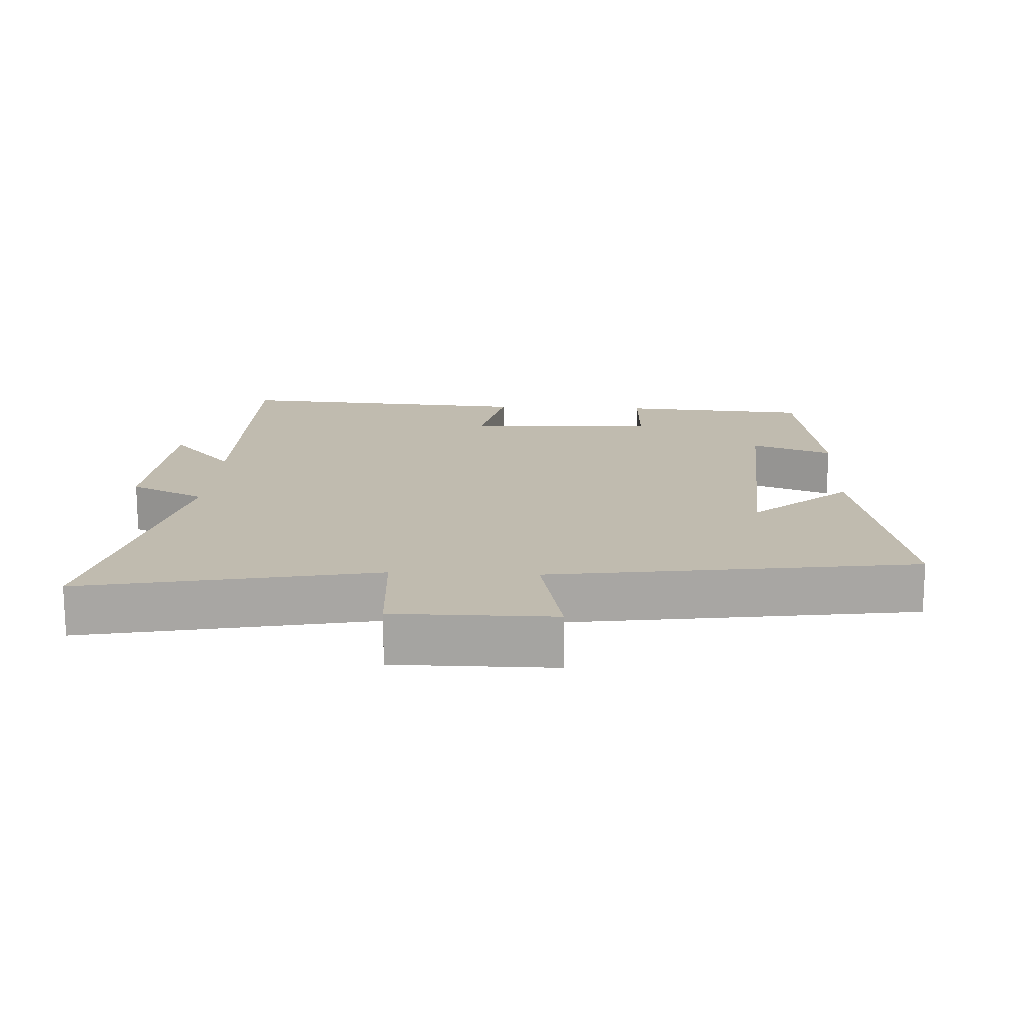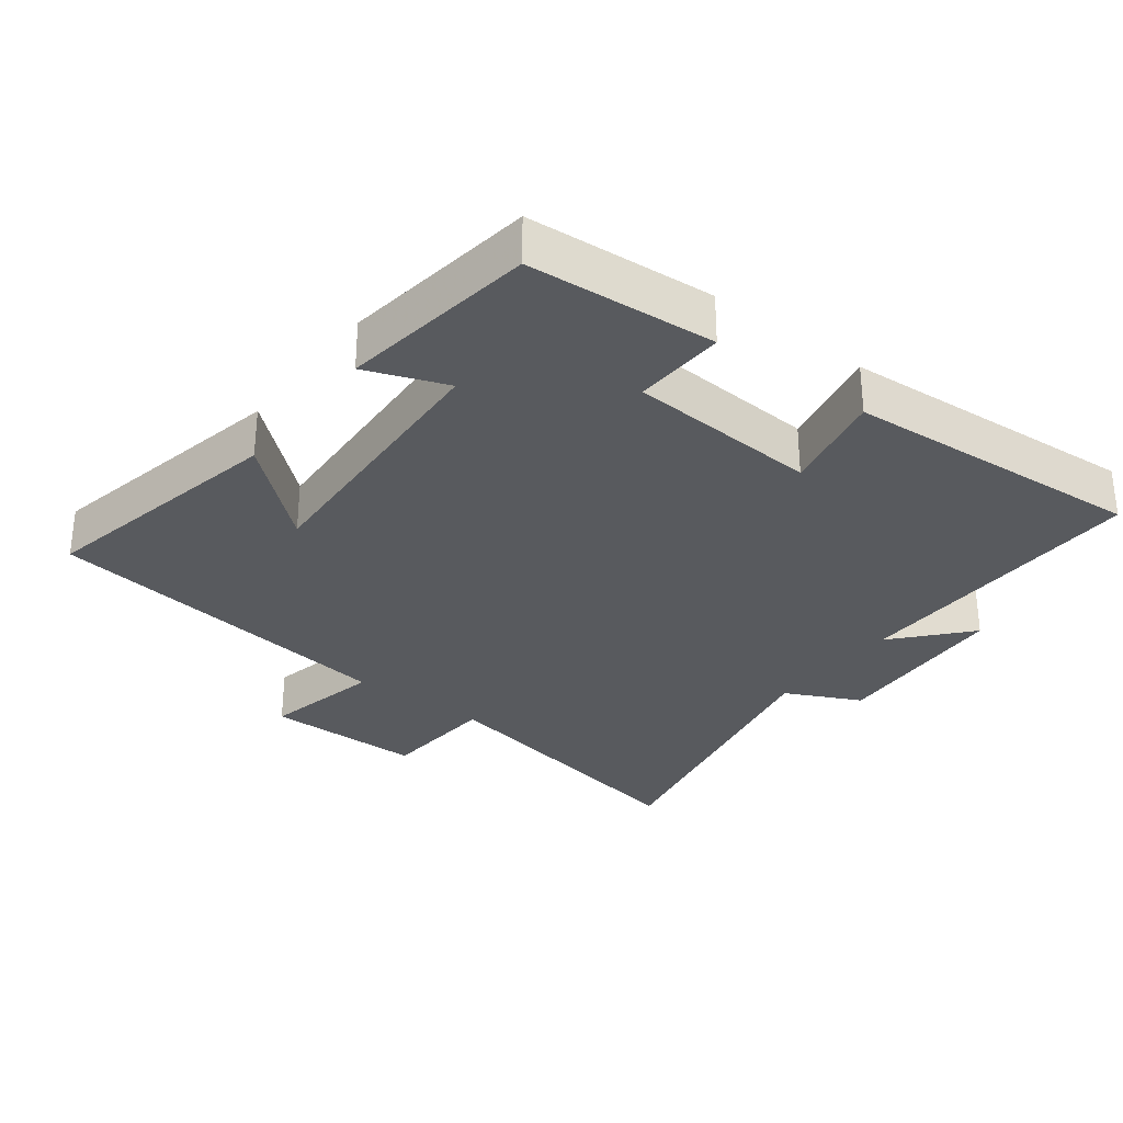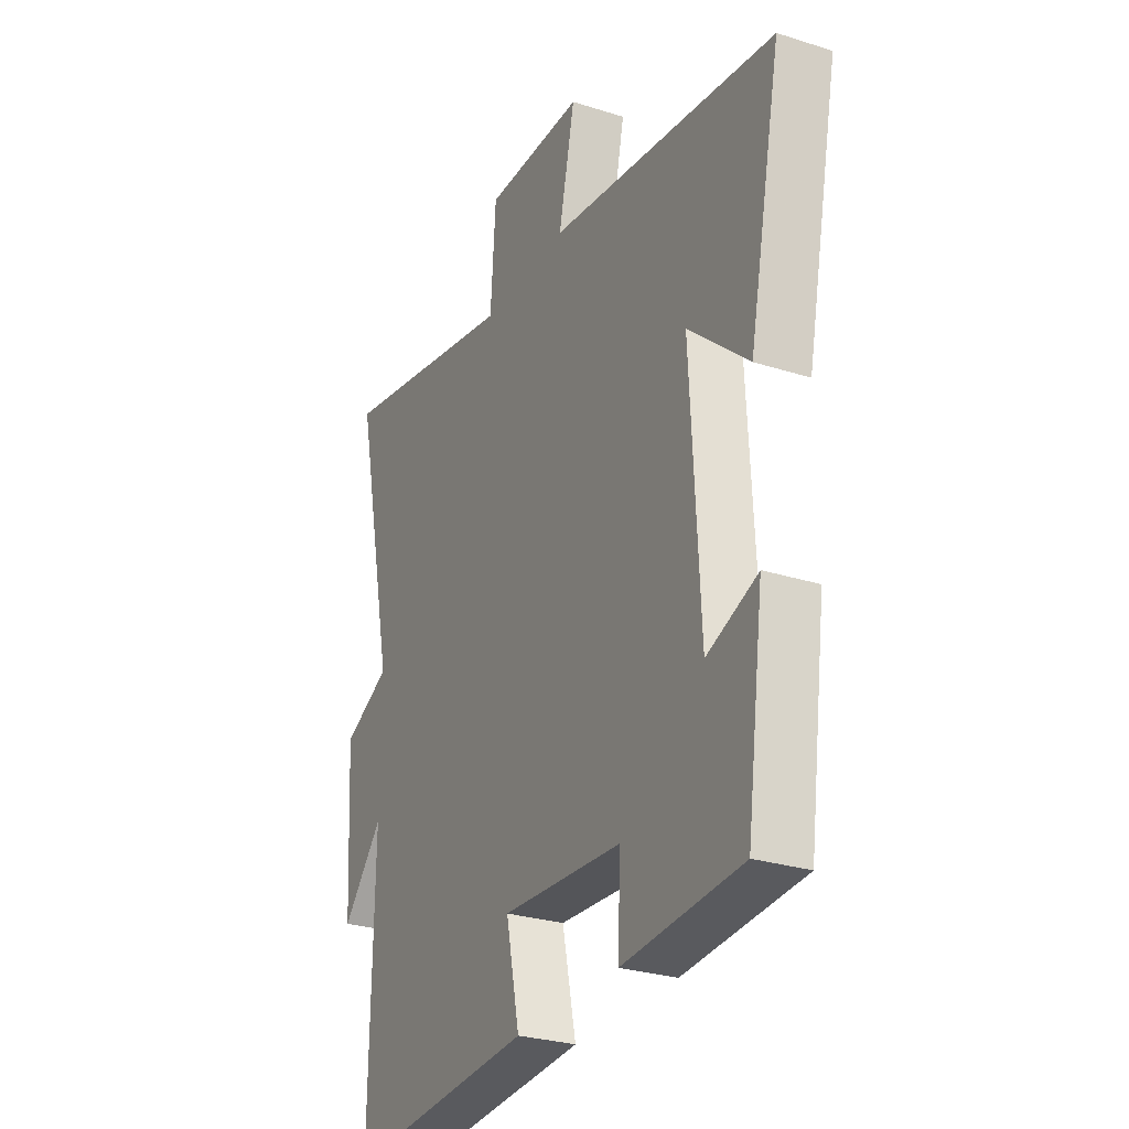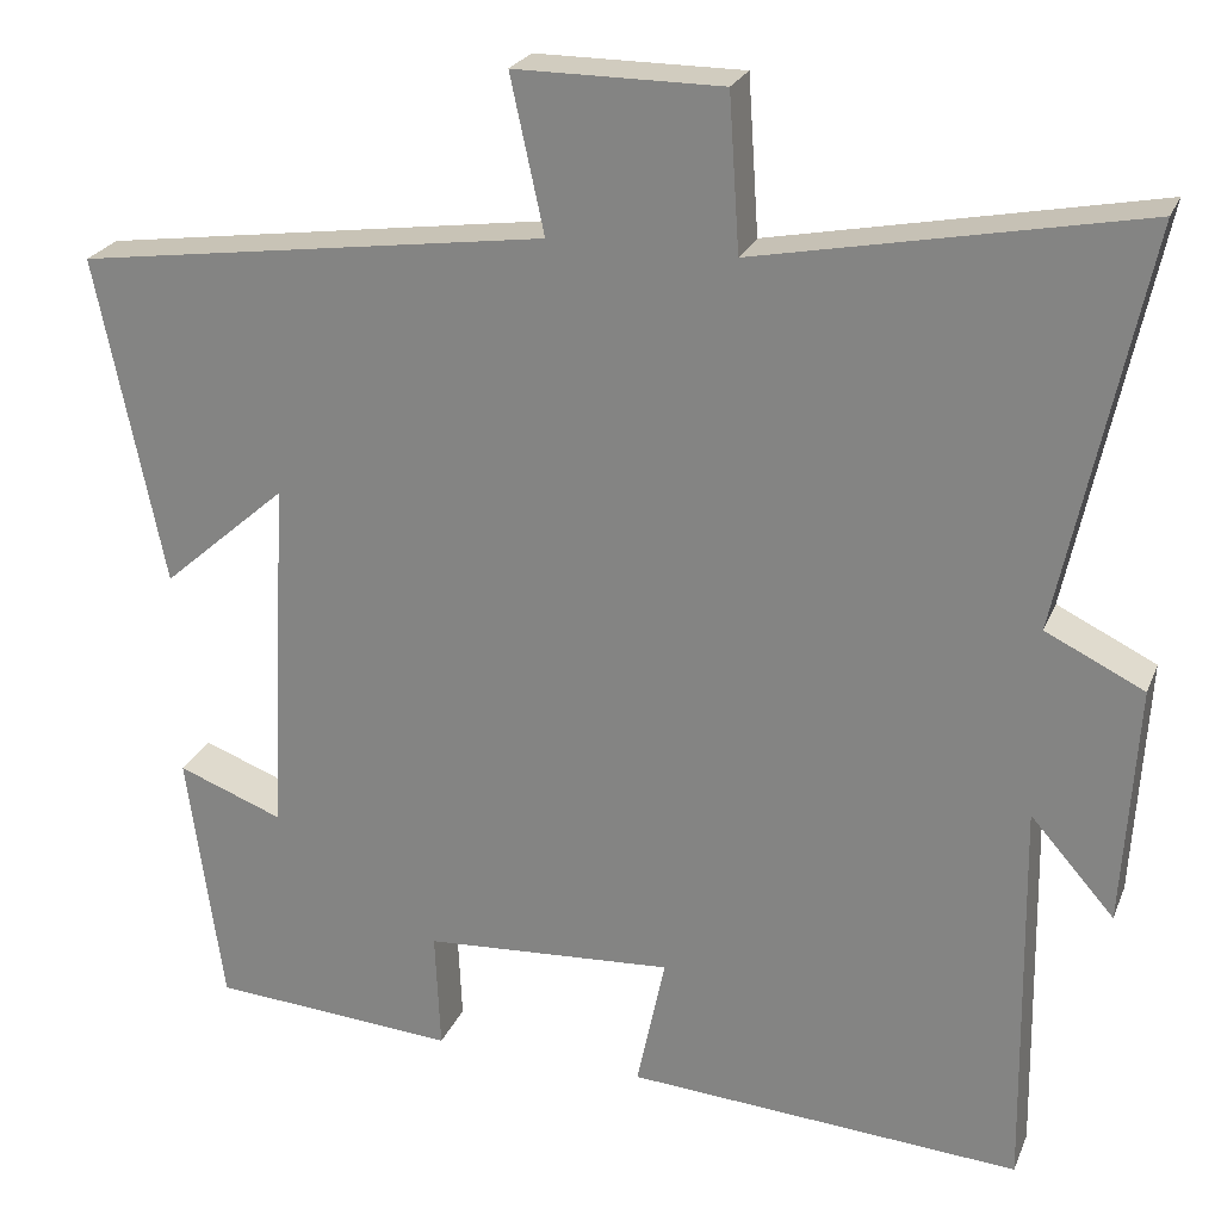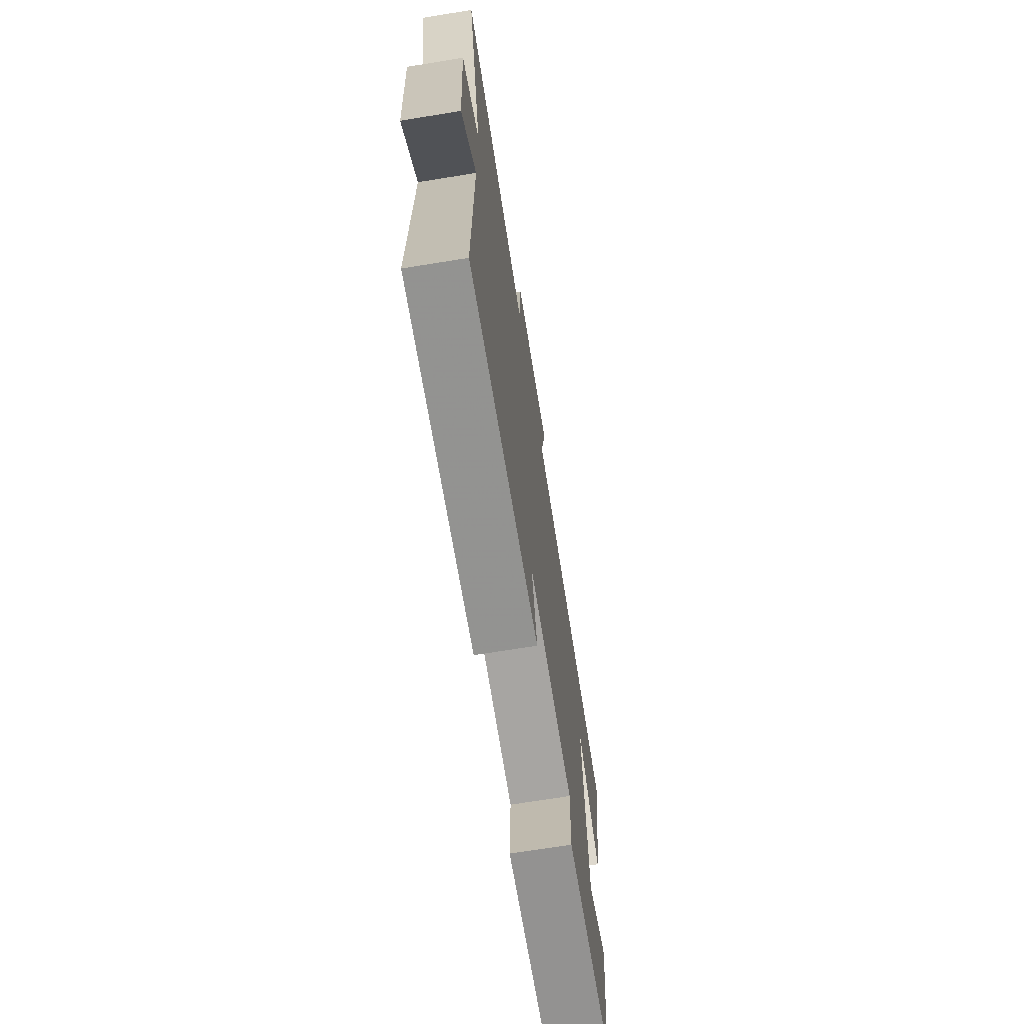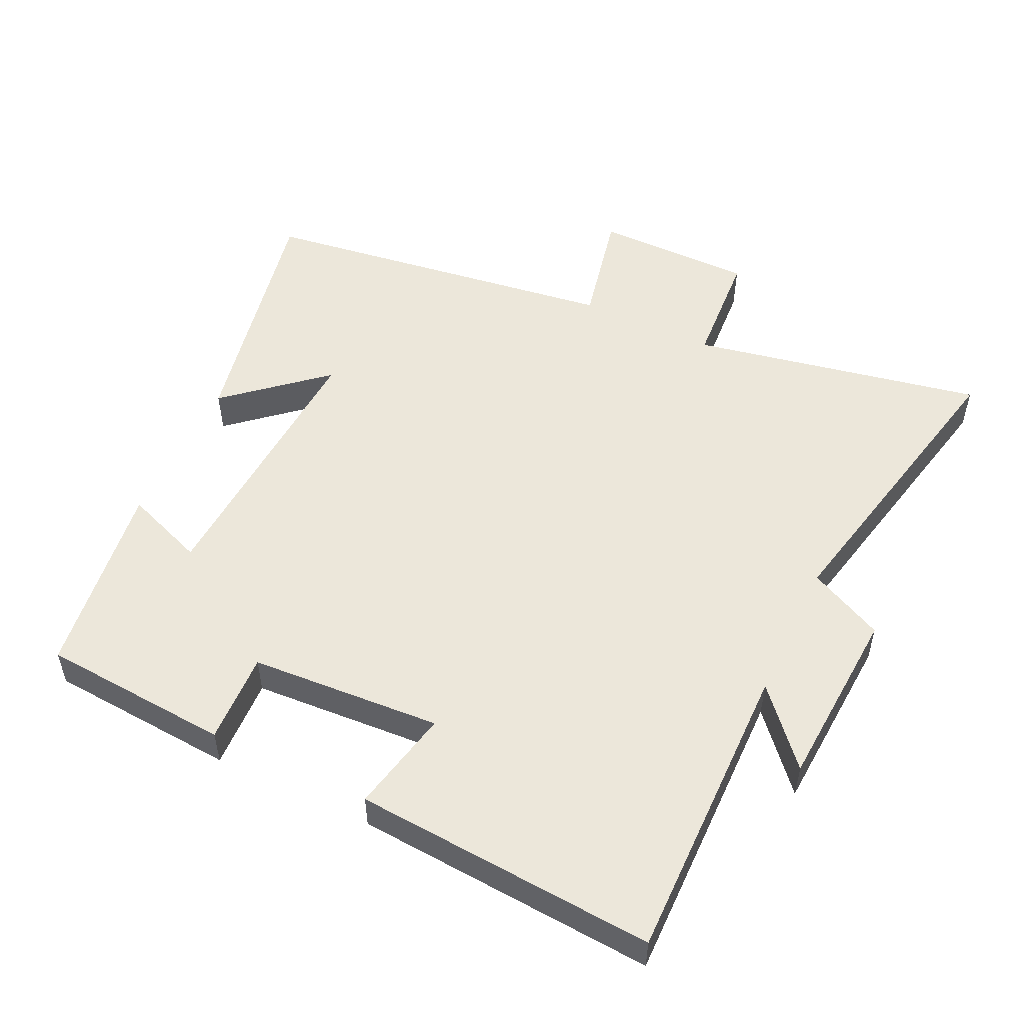
<metadata>
{"format":"obj","ext":"obj","renderer":"f3d","projection":"perspective","resolution":1024,"background":"white","views":[{"elev":16.1,"azim":2.9,"up":"+Y"},{"elev":-30.8,"azim":142.7,"up":"+Y"},{"elev":-27.9,"azim":64.2,"up":"+Z"},{"elev":24.1,"azim":-161.5,"up":"+Z"},{"elev":-70.4,"azim":-80.8,"up":"+Z"},{"elev":52.3,"azim":-154.5,"up":"+Y"}]}
</metadata>
<code>
v -0.596 0.07 0.584
v -0.166 0.07 0.5
v -0.154 0.07 0.675
v 0.08 0.07 0.675
v 0.042 0.07 0.5
v 0.576 0.07 0.425
v 0.5 0.07 0.053
v 0.359 0.07 0.176
v 0.381 0.07 -0.234
v 0.5 0.07 -0.189
v 0.46 0.07 -0.48
v 0.182 0.07 -0.5
v 0.188 0.07 -0.365
v -0.094 0.07 -0.347
v -0.062 0.07 -0.5
v -0.507 0.07 -0.531
v -0.5 0.07 -0.083
v -0.595 0.07 -0.191
v -0.611 0.07 0.079
v -0.5 0.07 0.133
v -0.596 0 0.584
v -0.166 0 0.5
v -0.154 0 0.675
v 0.08 0 0.675
v 0.042 0 0.5
v 0.576 0 0.425
v 0.5 0 0.053
v 0.359 0 0.176
v 0.381 0 -0.234
v 0.5 0 -0.189
v 0.46 0 -0.48
v 0.182 0 -0.5
v 0.188 0 -0.365
v -0.094 0 -0.347
v -0.062 0 -0.5
v -0.507 0 -0.531
v -0.5 0 -0.083
v -0.595 0 -0.191
v -0.611 0 0.079
v -0.5 0 0.133
f 17 18 19 20
f 14 15 16 17
f 13 14 17 20
f 10 11 12 13
f 9 10 13
f 8 9 13 20
f 5 6 7 8
f 5 8 20
f 2 3 4 5
f 2 5 20
f 1 2 20
f 40 39 38 37
f 37 36 35 34
f 40 37 34 33
f 33 32 31 30
f 33 30 29
f 40 33 29 28
f 28 27 26 25
f 40 28 25
f 25 24 23 22
f 40 25 22
f 40 22 21
f 1 21 22 2
f 2 22 23 3
f 3 23 24 4
f 4 24 25 5
f 5 25 26 6
f 6 26 27 7
f 7 27 28 8
f 8 28 29 9
f 9 29 30 10
f 10 30 31 11
f 11 31 32 12
f 12 32 33 13
f 13 33 34 14
f 14 34 35 15
f 15 35 36 16
f 16 36 37 17
f 17 37 38 18
f 18 38 39 19
f 19 39 40 20
f 20 40 21 1

</code>
